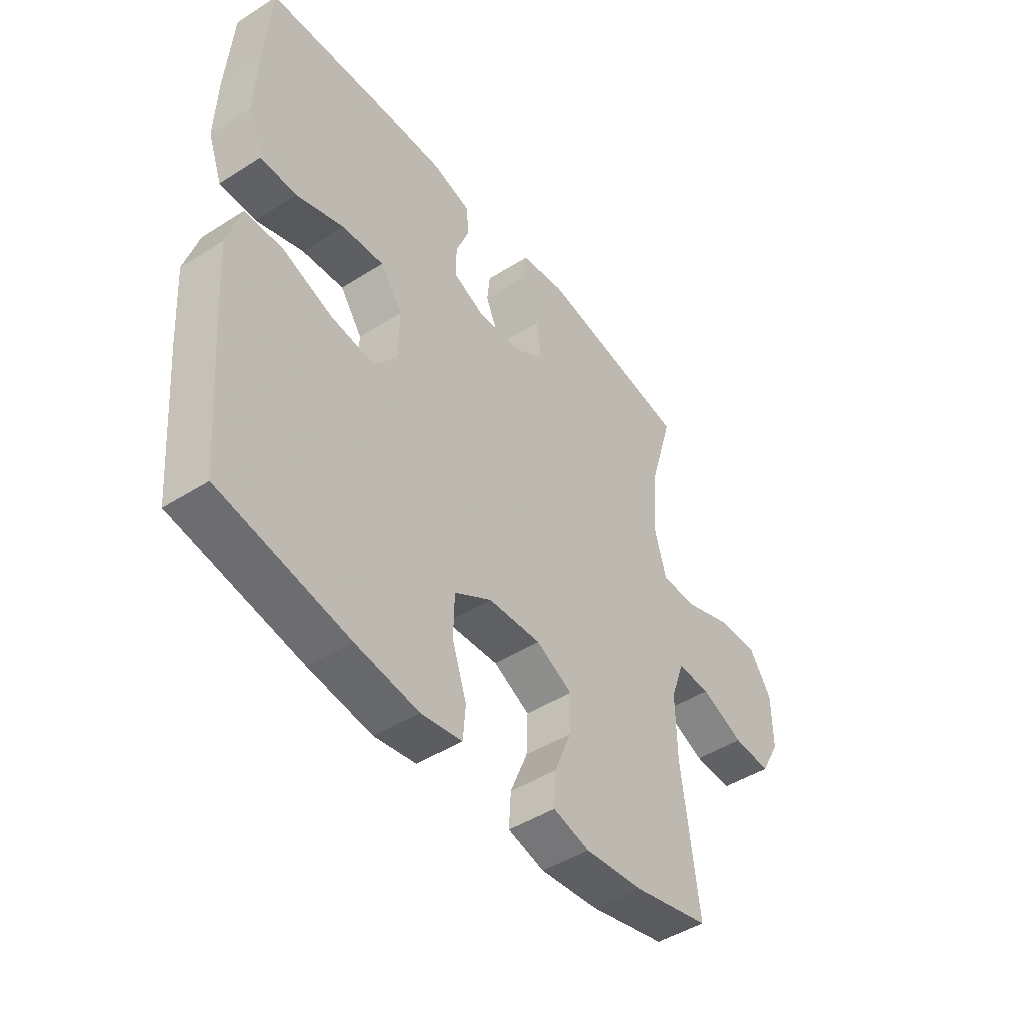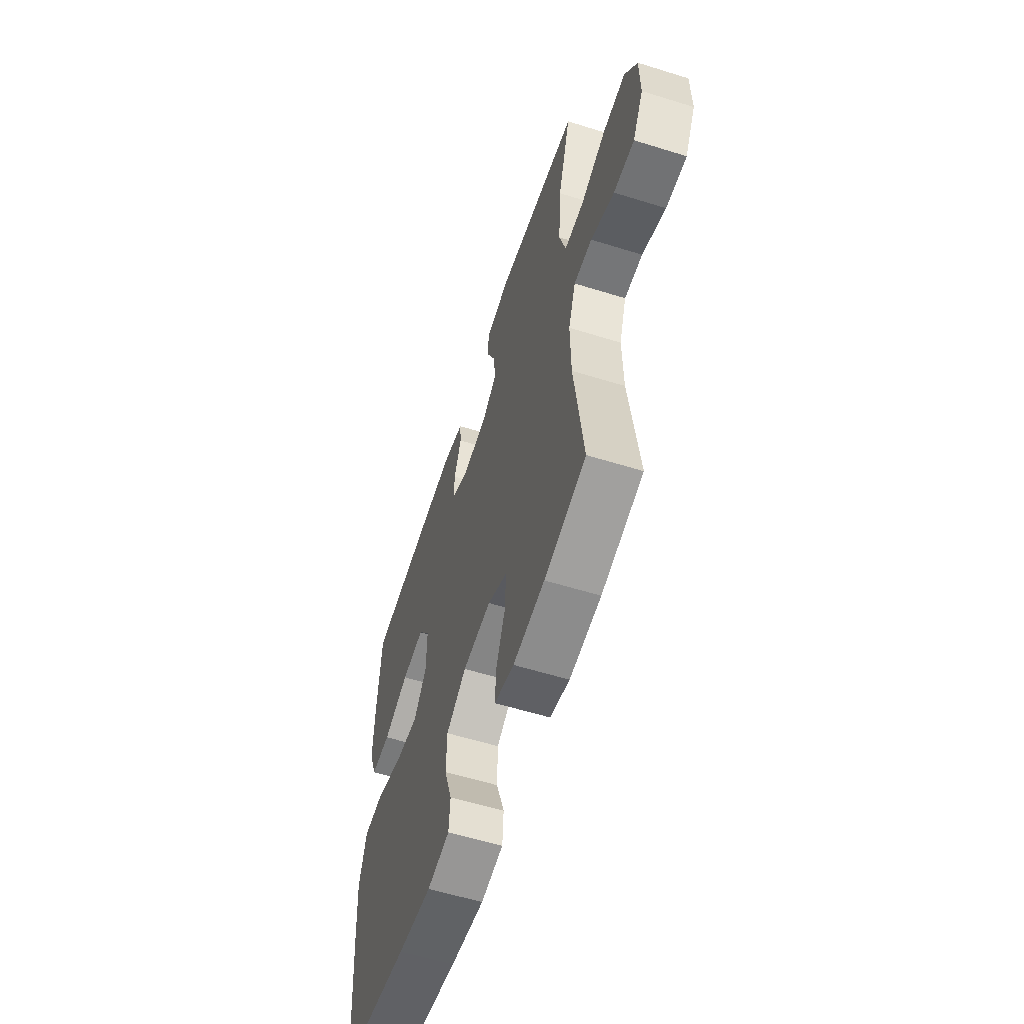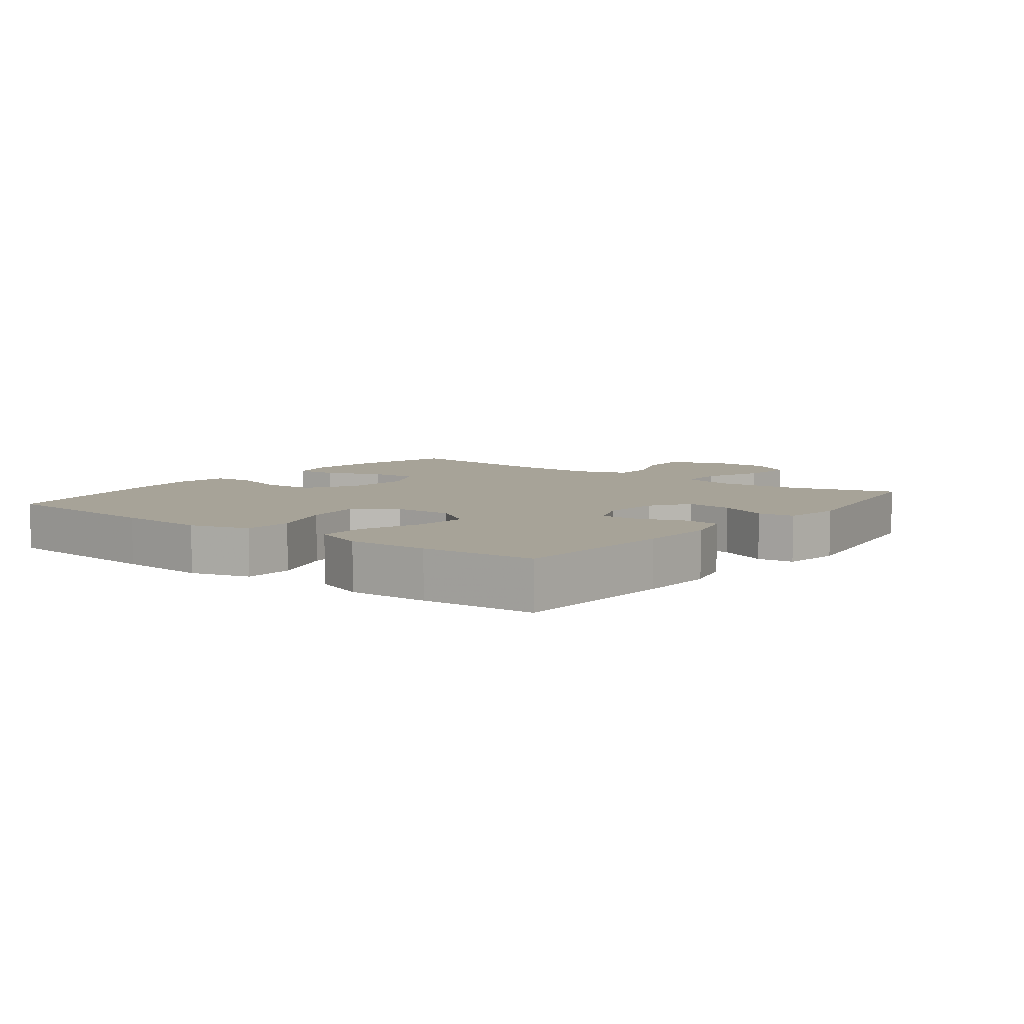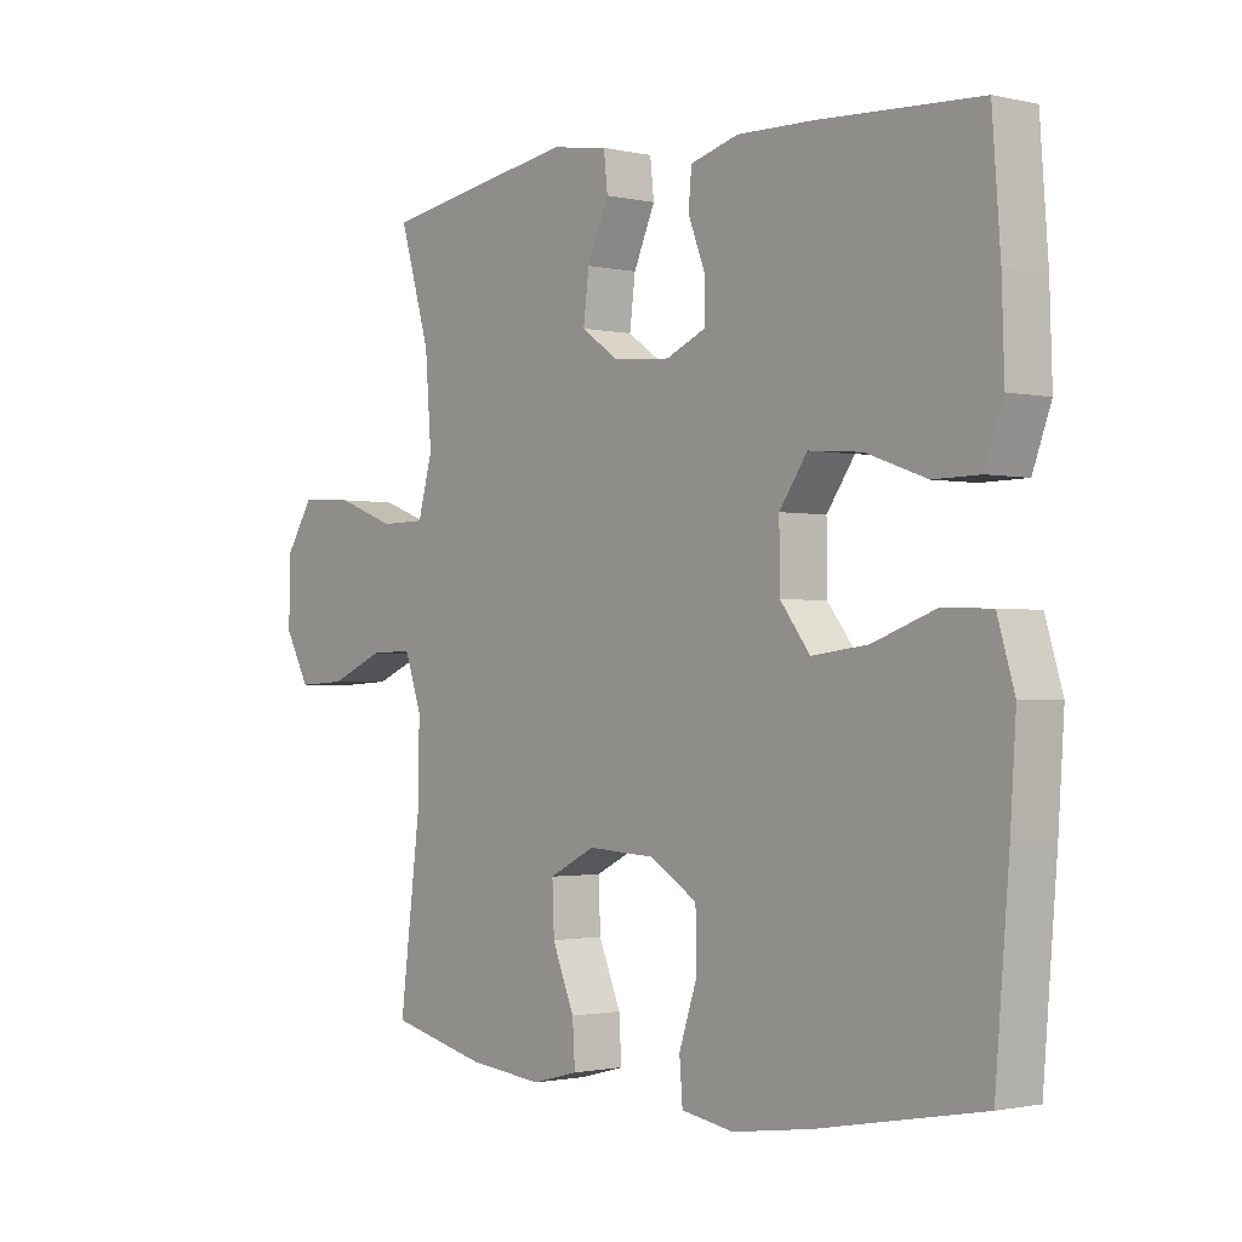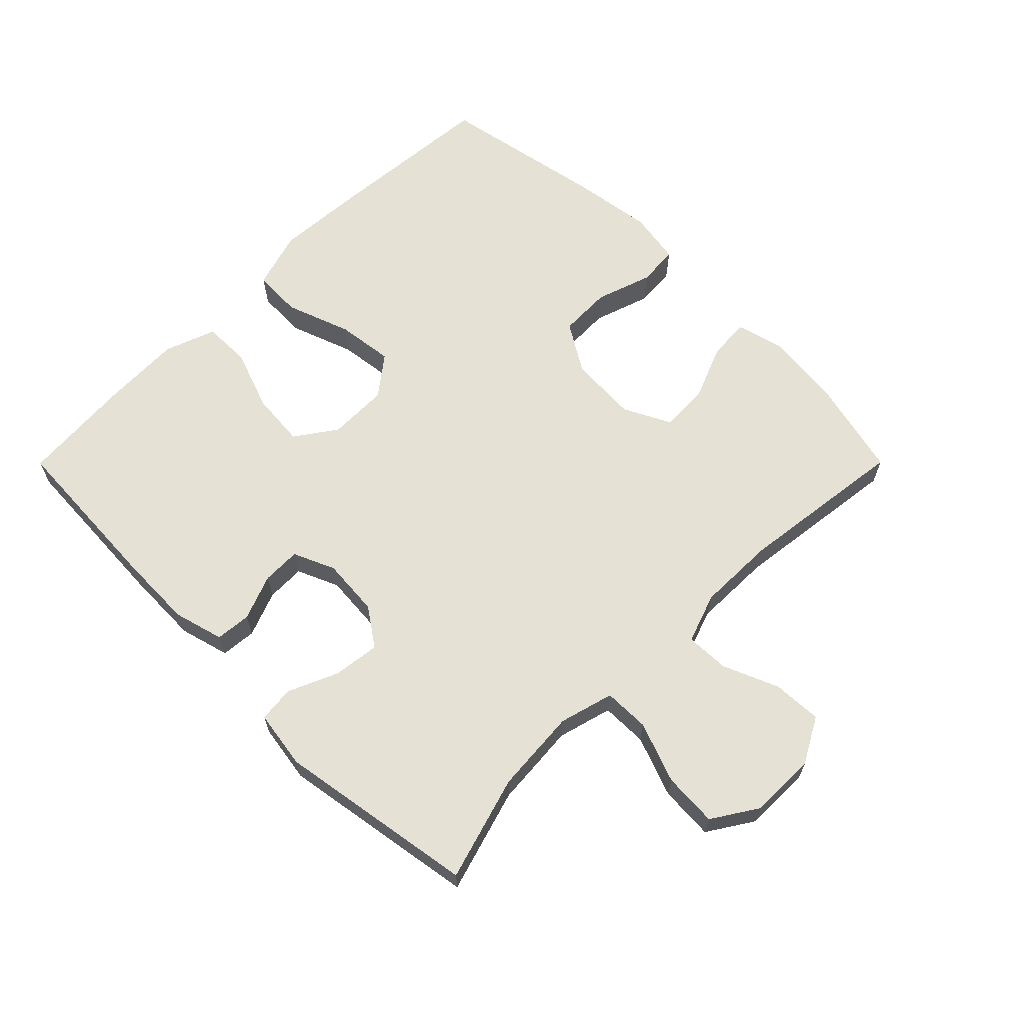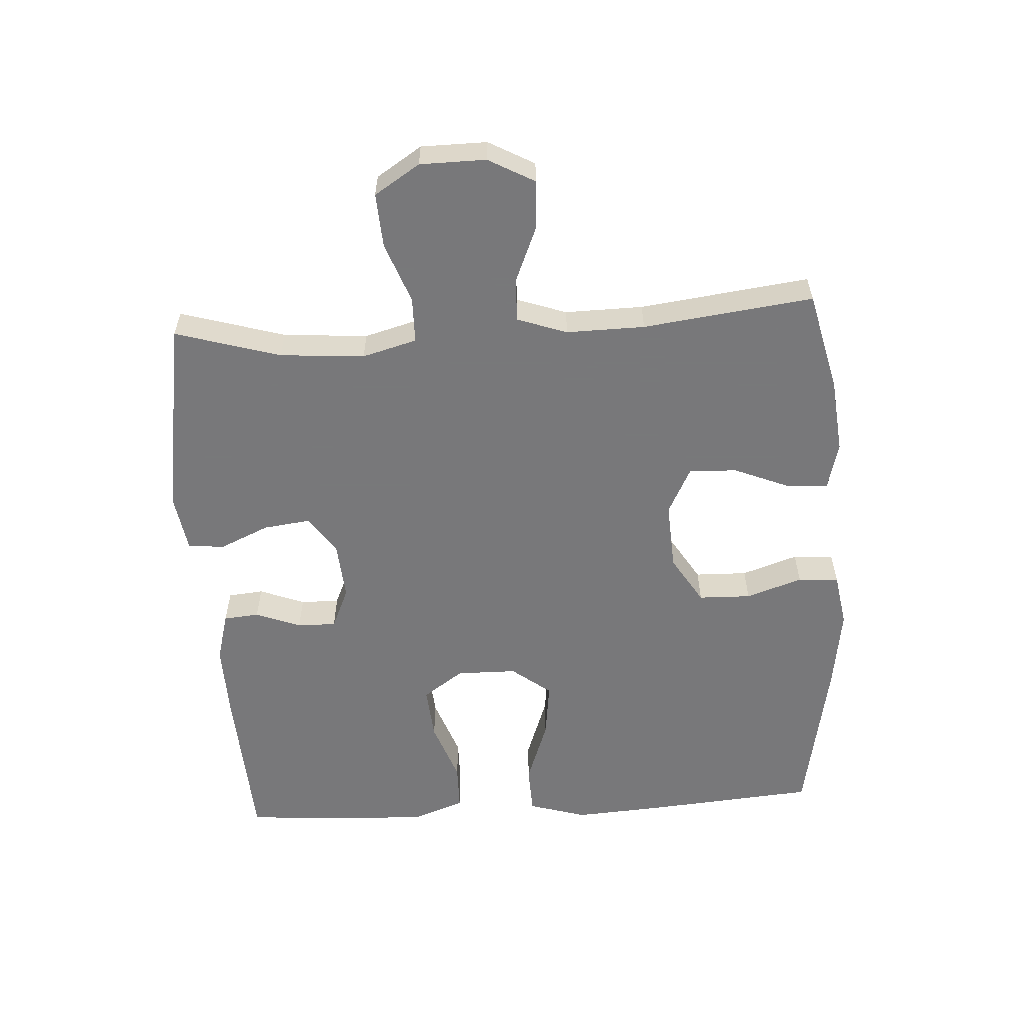
<metadata>
{"format":"obj","ext":"obj","renderer":"f3d","projection":"perspective","resolution":1024,"background":"white","views":[{"elev":-46.3,"azim":-54.0,"up":"+Z"},{"elev":-58.5,"azim":72.2,"up":"+Z"},{"elev":6.8,"azim":-52.4,"up":"+Y"},{"elev":-1.4,"azim":-129.7,"up":"+Z"},{"elev":64.4,"azim":44.9,"up":"+Y"},{"elev":-57.6,"azim":93.5,"up":"+Y"}]}
</metadata>
<code>
v -0.5 0.07 -0.5
v -0.522 0.07 -0.235
v -0.531 0.07 -0.098
v -0.504 0.07 -0.008
v -0.428 0.07 -0.005
v -0.328 0.07 -0.041
v -0.24 0.07 -0.052
v -0.193 0.07 0.009
v -0.192 0.07 0.102
v -0.236 0.07 0.165
v -0.32 0.07 0.158
v -0.415 0.07 0.124
v -0.488 0.07 0.125
v -0.517 0.07 0.204
v -0.513 0.07 0.327
v -0.5 0.07 0.5
v -0.245 0.07 0.514
v -0.127 0.07 0.517
v -0.05 0.07 0.496
v -0.045 0.07 0.441
v -0.072 0.07 0.371
v -0.073 0.07 0.311
v -0.009 0.07 0.283
v 0.081 0.07 0.29
v 0.14 0.07 0.331
v 0.131 0.07 0.403
v 0.097 0.07 0.48
v 0.103 0.07 0.536
v 0.193 0.07 0.55
v 0.5 0.07 0.5
v 0.452 0.07 0.338
v 0.442 0.07 0.207
v 0.465 0.07 0.123
v 0.536 0.07 0.122
v 0.63 0.07 0.157
v 0.714 0.07 0.162
v 0.759 0.07 0.092
v 0.76 0.07 -0.01
v 0.721 0.07 -0.081
v 0.645 0.07 -0.077
v 0.559 0.07 -0.041
v 0.492 0.07 -0.039
v 0.465 0.07 -0.116
v 0.467 0.07 -0.237
v 0.5 0.07 -0.5
v 0.346 0.07 -0.537
v 0.229 0.07 -0.549
v 0.156 0.07 -0.53
v 0.16 0.07 -0.465
v 0.195 0.07 -0.38
v 0.198 0.07 -0.306
v 0.125 0.07 -0.269
v 0.019 0.07 -0.275
v -0.056 0.07 -0.321
v -0.058 0.07 -0.402
v -0.029 0.07 -0.489
v -0.034 0.07 -0.552
v -0.117 0.07 -0.566
v -0.243 0.07 -0.548
v -0.5 0 -0.5
v -0.522 0 -0.235
v -0.531 0 -0.098
v -0.504 0 -0.008
v -0.428 0 -0.005
v -0.328 0 -0.041
v -0.24 0 -0.052
v -0.193 0 0.009
v -0.192 0 0.102
v -0.236 0 0.165
v -0.32 0 0.158
v -0.415 0 0.124
v -0.488 0 0.125
v -0.517 0 0.204
v -0.513 0 0.327
v -0.5 0 0.5
v -0.245 0 0.514
v -0.127 0 0.517
v -0.05 0 0.496
v -0.045 0 0.441
v -0.072 0 0.371
v -0.073 0 0.311
v -0.009 0 0.283
v 0.081 0 0.29
v 0.14 0 0.331
v 0.131 0 0.403
v 0.097 0 0.48
v 0.103 0 0.536
v 0.193 0 0.55
v 0.5 0 0.5
v 0.452 0 0.338
v 0.442 0 0.207
v 0.465 0 0.123
v 0.536 0 0.122
v 0.63 0 0.157
v 0.714 0 0.162
v 0.759 0 0.092
v 0.76 0 -0.01
v 0.721 0 -0.081
v 0.645 0 -0.077
v 0.559 0 -0.041
v 0.492 0 -0.039
v 0.465 0 -0.116
v 0.467 0 -0.237
v 0.5 0 -0.5
v 0.346 0 -0.537
v 0.229 0 -0.549
v 0.156 0 -0.53
v 0.16 0 -0.465
v 0.195 0 -0.38
v 0.198 0 -0.306
v 0.125 0 -0.269
v 0.019 0 -0.275
v -0.056 0 -0.321
v -0.058 0 -0.402
v -0.029 0 -0.489
v -0.034 0 -0.552
v -0.117 0 -0.566
v -0.243 0 -0.548
f 55 56 57 58
f 54 55 58 59
f 47 48 49 50
f 47 50 51
f 44 45 46 47
f 43 44 47 51
f 42 43 51 52
f 38 39 40 41
f 38 41 42
f 37 38 42
f 34 35 36 37
f 33 34 37 42
f 32 33 42 52
f 28 29 30 31
f 26 27 28 31
f 25 26 31 32
f 24 25 32 52
f 18 19 20 21
f 18 21 22
f 17 18 22
f 16 17 22
f 15 16 22
f 14 15 22 23
f 11 12 13 14
f 10 11 14 23
f 3 4 5 6
f 3 6 7
f 2 3 7
f 54 59 1 2
f 53 54 2 7
f 52 53 7 8
f 24 52 8 9
f 9 10 23 24
f 117 116 115 114
f 118 117 114 113
f 109 108 107 106
f 110 109 106
f 106 105 104 103
f 110 106 103 102
f 111 110 102 101
f 100 99 98 97
f 101 100 97
f 101 97 96
f 96 95 94 93
f 101 96 93 92
f 111 101 92 91
f 90 89 88 87
f 90 87 86 85
f 91 90 85 84
f 111 91 84 83
f 80 79 78 77
f 81 80 77
f 81 77 76
f 81 76 75
f 81 75 74
f 82 81 74 73
f 73 72 71 70
f 82 73 70 69
f 65 64 63 62
f 66 65 62
f 66 62 61
f 61 60 118 113
f 66 61 113 112
f 67 66 112 111
f 68 67 111 83
f 83 82 69 68
f 1 60 61 2
f 2 61 62 3
f 3 62 63 4
f 4 63 64 5
f 5 64 65 6
f 6 65 66 7
f 7 66 67 8
f 8 67 68 9
f 9 68 69 10
f 10 69 70 11
f 11 70 71 12
f 12 71 72 13
f 13 72 73 14
f 14 73 74 15
f 15 74 75 16
f 16 75 76 17
f 17 76 77 18
f 18 77 78 19
f 19 78 79 20
f 20 79 80 21
f 21 80 81 22
f 22 81 82 23
f 23 82 83 24
f 24 83 84 25
f 25 84 85 26
f 26 85 86 27
f 27 86 87 28
f 28 87 88 29
f 29 88 89 30
f 30 89 90 31
f 31 90 91 32
f 32 91 92 33
f 33 92 93 34
f 34 93 94 35
f 35 94 95 36
f 36 95 96 37
f 37 96 97 38
f 38 97 98 39
f 39 98 99 40
f 40 99 100 41
f 41 100 101 42
f 42 101 102 43
f 43 102 103 44
f 44 103 104 45
f 45 104 105 46
f 46 105 106 47
f 47 106 107 48
f 48 107 108 49
f 49 108 109 50
f 50 109 110 51
f 51 110 111 52
f 52 111 112 53
f 53 112 113 54
f 54 113 114 55
f 55 114 115 56
f 56 115 116 57
f 57 116 117 58
f 58 117 118 59
f 59 118 60 1

</code>
